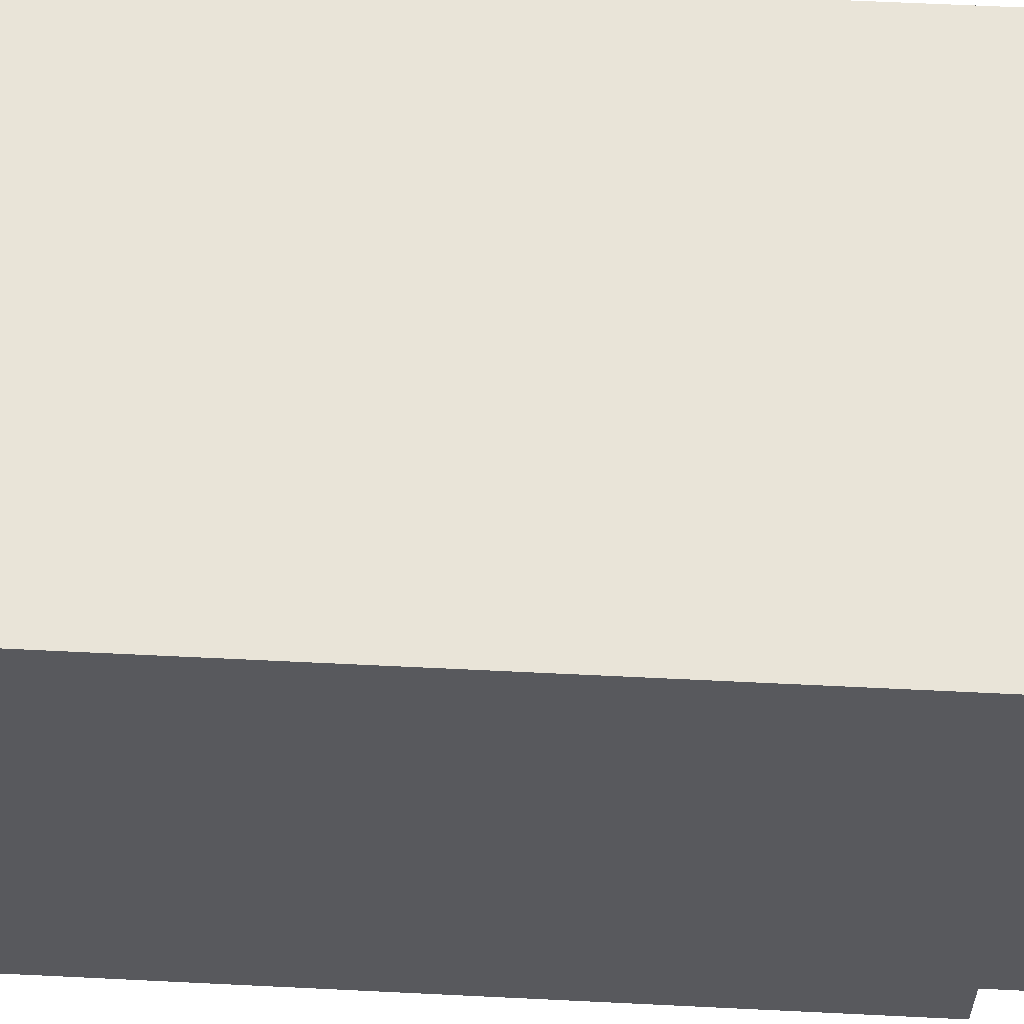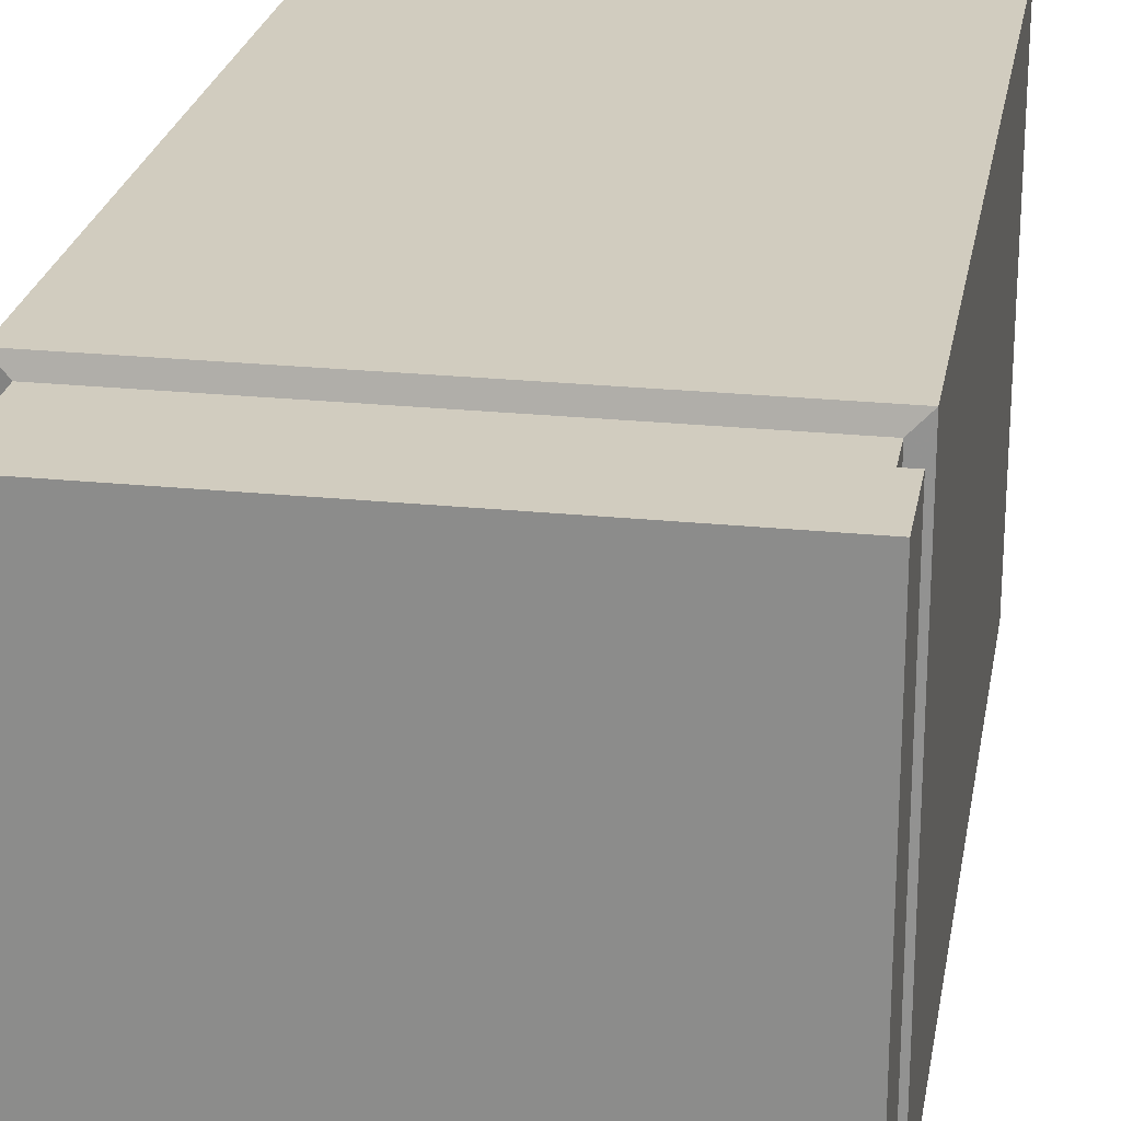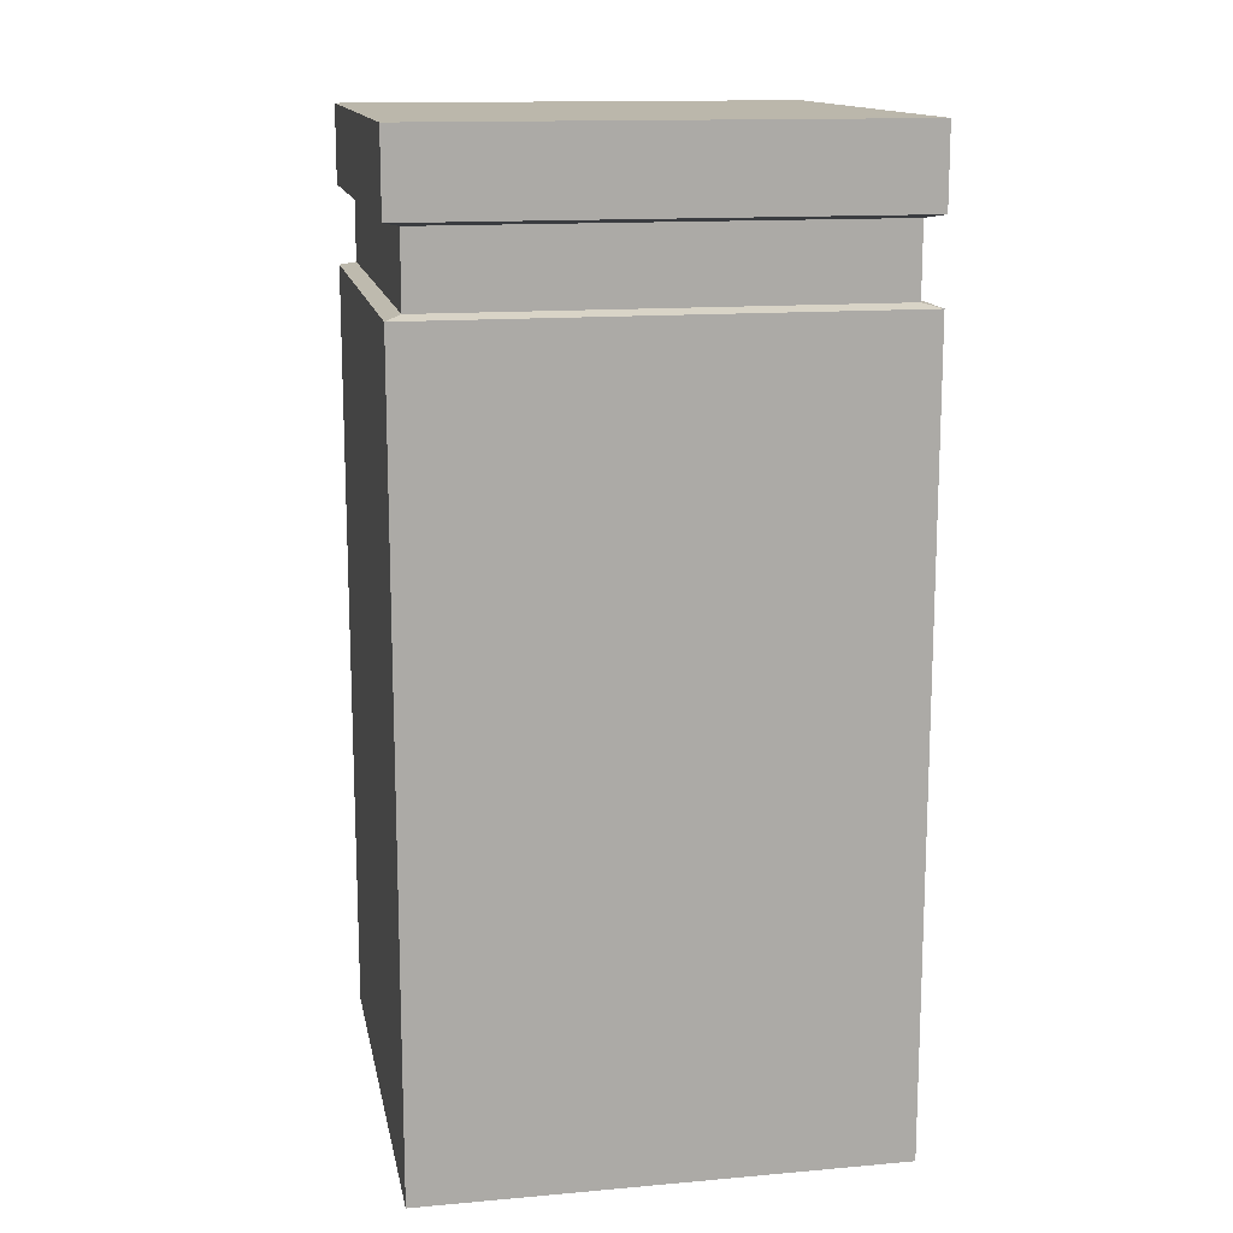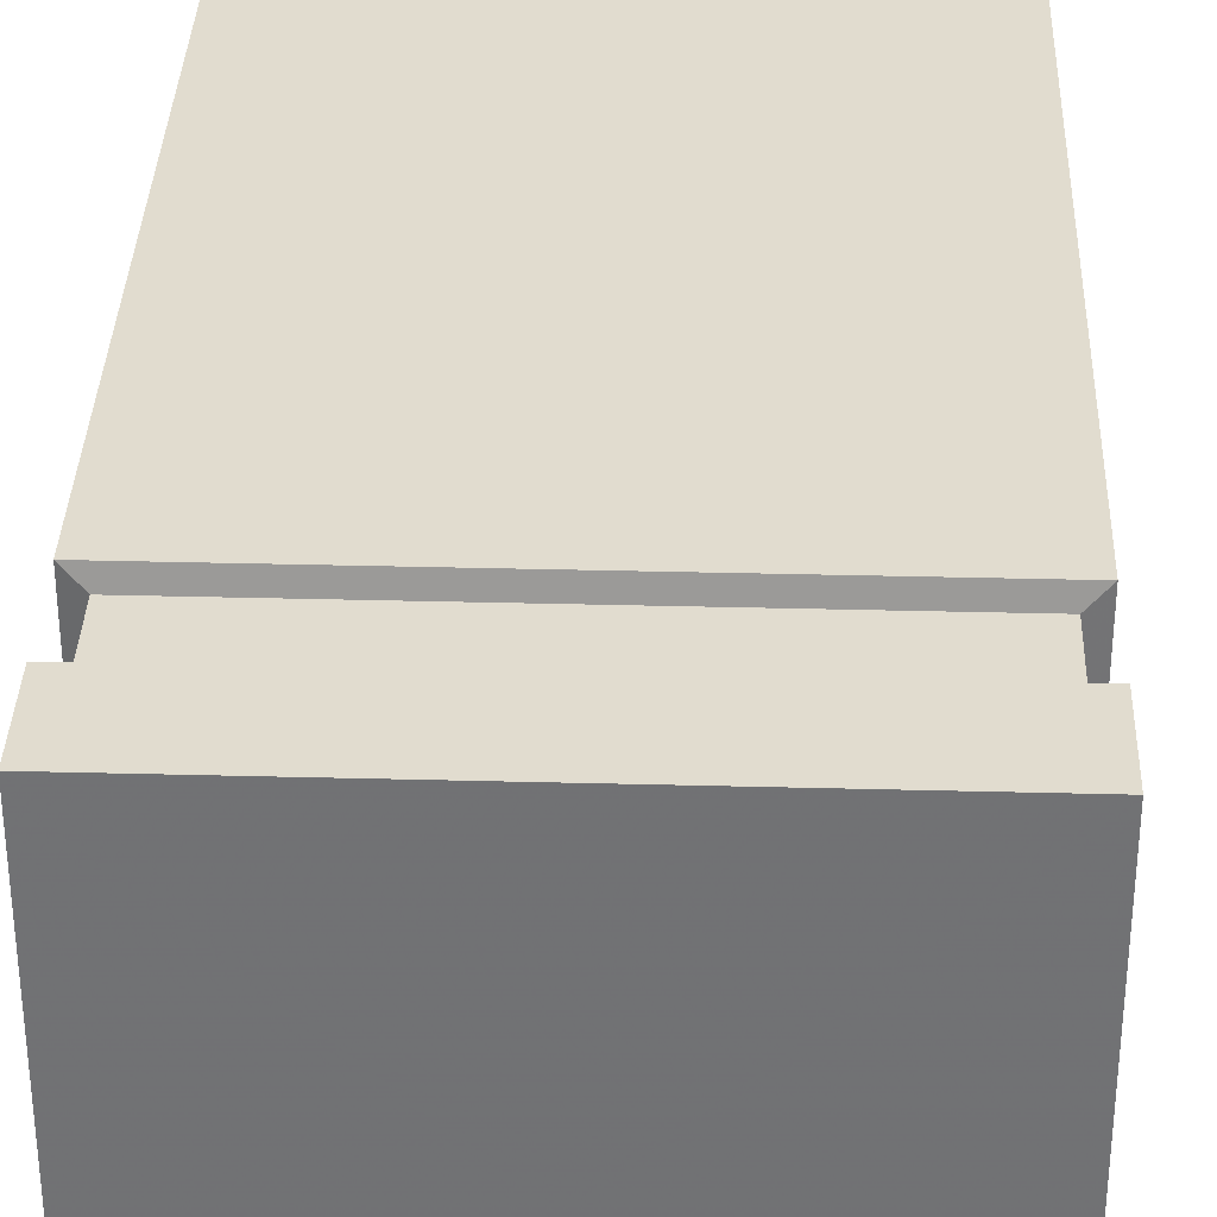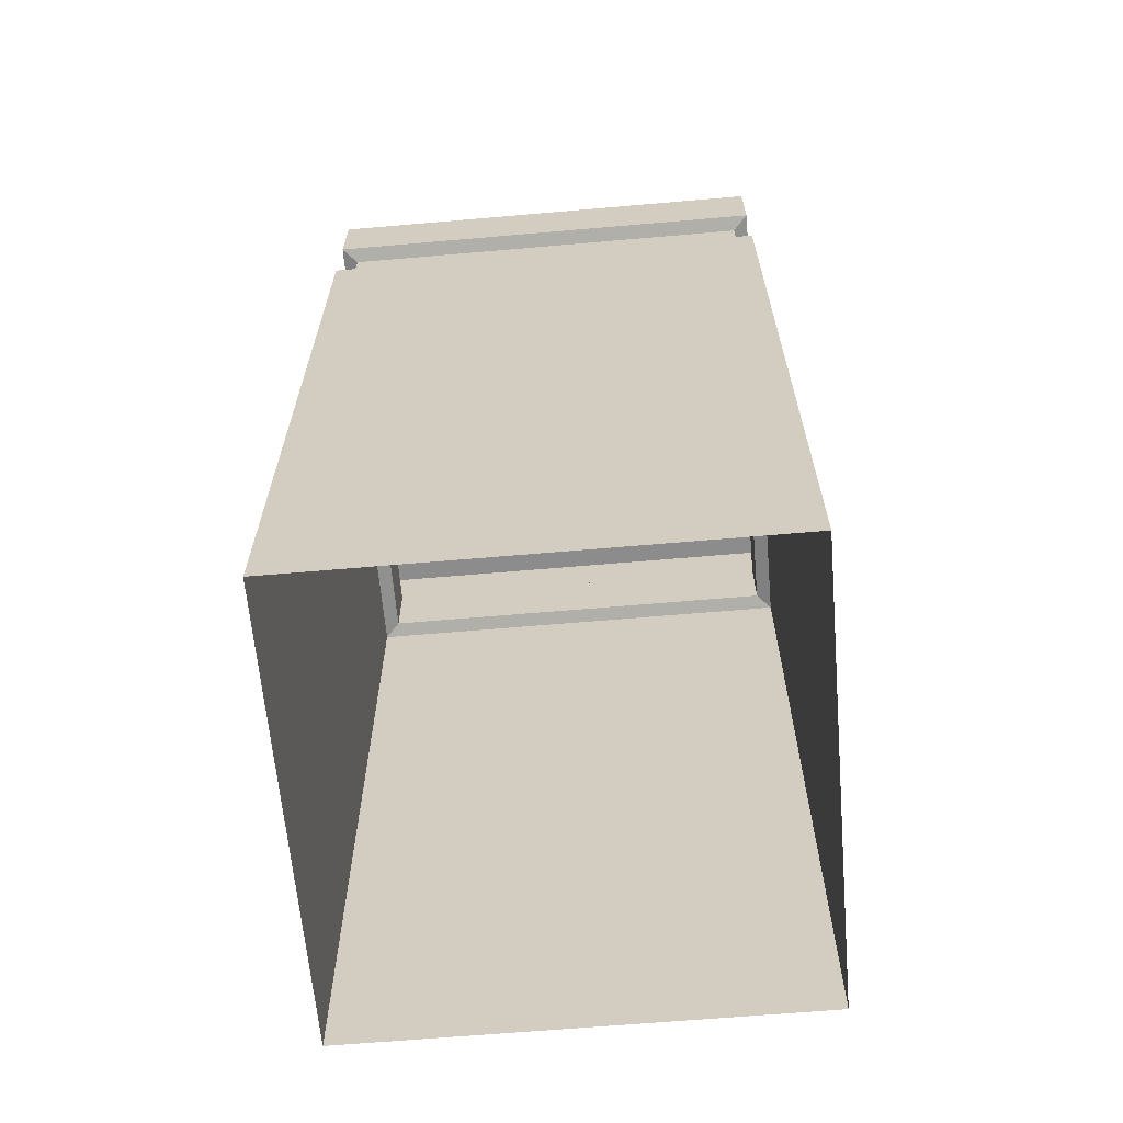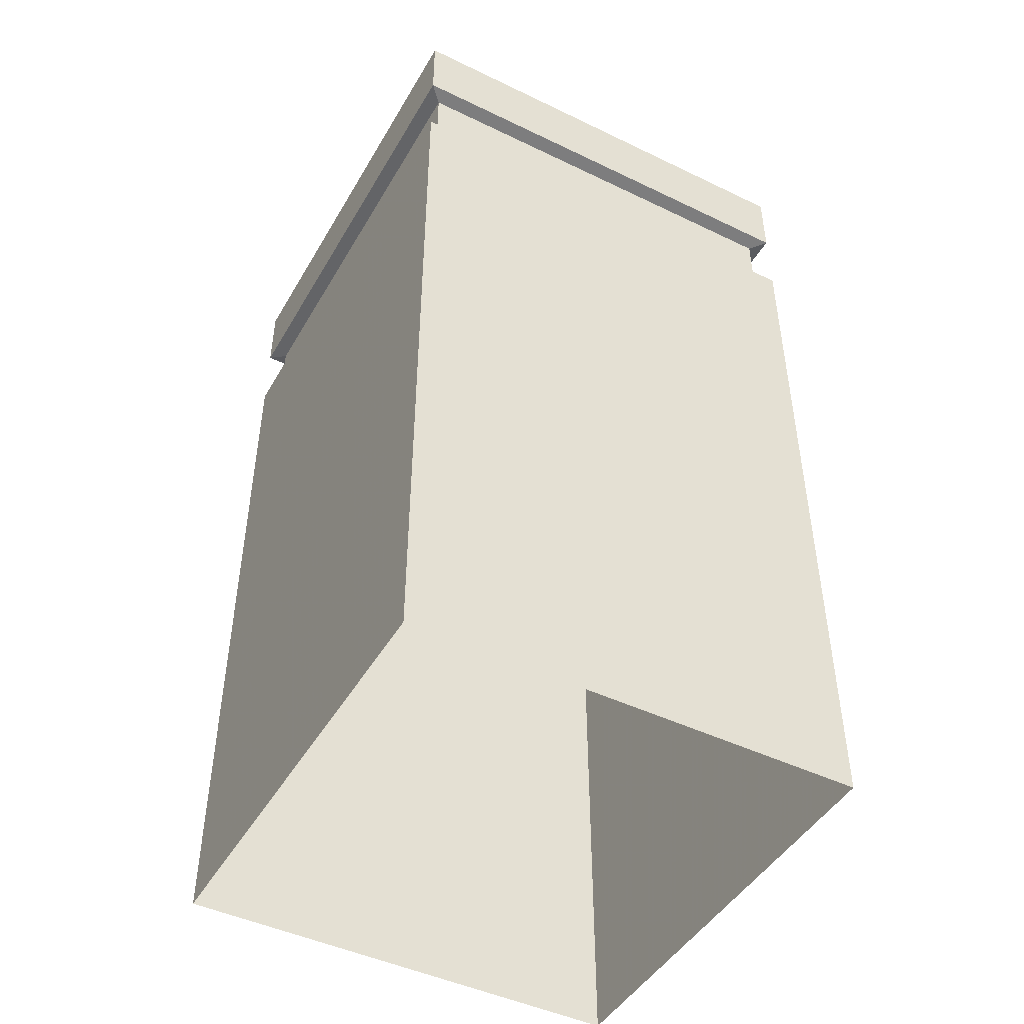
<metadata>
{"format":"obj","ext":"obj","renderer":"f3d","projection":"perspective","resolution":1024,"background":"white","views":[{"elev":60.1,"azim":-87.1,"up":"+Y"},{"elev":24.0,"azim":9.7,"up":"+Y"},{"elev":14.2,"azim":169.1,"up":"+Z"},{"elev":34.4,"azim":2.0,"up":"+Y"},{"elev":-64.2,"azim":95.0,"up":"+Z"},{"elev":-46.3,"azim":-118.8,"up":"+Z"}]}
</metadata>
<code>
g Cube
v 1 -2 0
v 0.9 -1.9 0.025
v 0.9 0.9 0.025
v 1 1 0
v 1 1 1
v 1 -2 1
v -2 -2 1
v -2 1 1
v 1 1 0.5
v 1 -2 0.5
v 1 -2 1
v 1 1 1
v 1 -2 0.5
v -2 -2 0.5
v -2 -2 1
v 1 -2 1
v -2 -2 0.5
v -2 1 0.5
v -2 1 1
v -2 -2 1
v 1 1 1
v -2 1 1
v -2 1 0.5
v 1 1 0.5
v 1 -2 0
v 1 -2 -5
v -2 -2 -5
v -2 -2 0
v 1 -2 0.5
v 0.9 -1.9 0.475
v -1.9 -1.9 0.475
v -2 -2 0.5
v -2 -2 0
v -1.9 -1.9 0.025
v 0.9 -1.9 0.025
v 1 -2 0
v -2 -2 0.5
v -1.9 -1.9 0.475
v -1.9 0.9 0.475
v -2 1 0.5
v 1 1 0
v 1 1 -5
v 1 -2 -5
v 1 -2 0
v -2 -2 0
v -2 -2 -5
v -2 1 -5
v -2 1 0
v -2 1 0
v -2 1 -5
v 1 1 -5
v 1 1 0
v -1.9 -1.9 0.475
v -1.9 -1.9 0.025
v -1.9 0.9 0.025
v -1.9 0.9 0.475
v 0.9 -1.9 0.475
v 0.9 -1.9 0.025
v -1.9 -1.9 0.025
v -1.9 -1.9 0.475
v -1.9 0.9 0.475
v -1.9 0.9 0.025
v 0.9 0.9 0.025
v 0.9 0.9 0.475
v 0.9 0.9 0.475
v 0.9 0.9 0.025
v 0.9 -1.9 0.025
v 0.9 -1.9 0.475
v -2 1 0.5
v -1.9 0.9 0.475
v 0.9 0.9 0.475
v 1 1 0.5
v -2 1 0
v -1.9 0.9 0.025
v -1.9 -1.9 0.025
v -2 -2 0
v 1 1 0
v 0.9 0.9 0.025
v -1.9 0.9 0.025
v -2 1 0
v 1 1 0.5
v 0.9 0.9 0.475
v 0.9 -1.9 0.475
v 1 -2 0.5
g Cube_0
f 3 2 1
f 4 3 1
f 7 6 5
f 8 7 5
f 11 10 9
f 12 11 9
f 15 14 13
f 16 15 13
f 19 18 17
f 20 19 17
f 23 22 21
f 24 23 21
f 27 26 25
f 28 27 25
f 31 30 29
f 32 31 29
f 35 34 33
f 36 35 33
f 39 38 37
f 40 39 37
f 43 42 41
f 44 43 41
f 47 46 45
f 48 47 45
f 51 50 49
f 52 51 49
f 55 54 53
f 56 55 53
f 59 58 57
f 60 59 57
f 63 62 61
f 64 63 61
f 67 66 65
f 68 67 65
f 71 70 69
f 72 71 69
f 75 74 73
f 76 75 73
f 79 78 77
f 80 79 77
f 83 82 81
f 84 83 81

</code>
